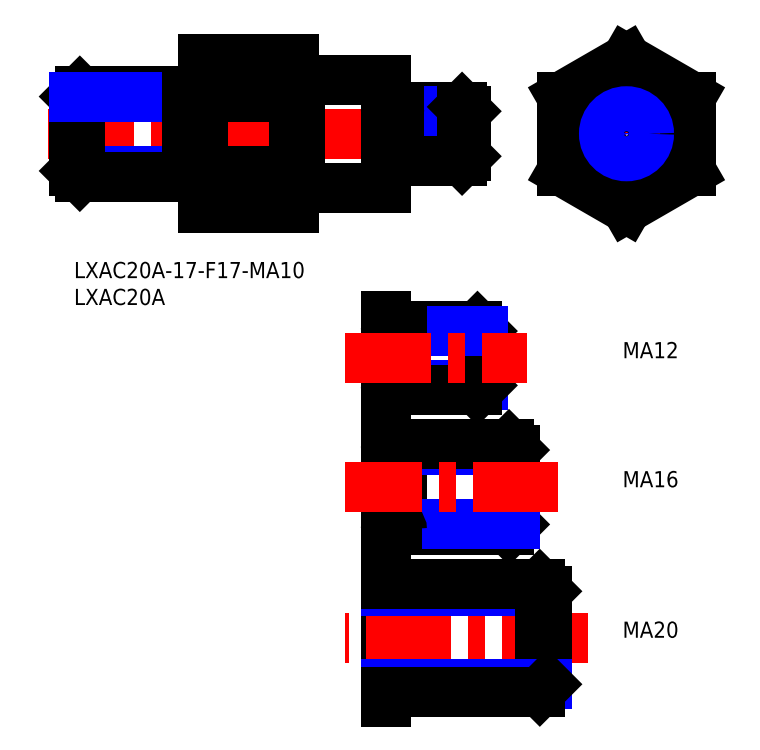
<metadata>
{"format":"dxf","ext":"dxf","renderer":"ezdxf+matplotlib","layout":"modelspace","background":"white","min_lineweight":24,"dpi":150}
</metadata>
<code>
0
SECTION
2
ENTITIES
0
INSERT
8
MSM_CONTINUOUS
2
*U12
10
0
20
0
30
0
0
INSERT
8
MSM_CONTINUOUS
2
*U13
10
0
20
0
30
0
0
LINE
8
MSM_CONTINUOUS
10
42
20
33.86
30
0
11
58
21
33.86
31
0
0
LINE
8
MSM_CENTER
10
-4.798
20
23.86
30
0
11
76.92
21
23.86
31
0
0
LINE
8
MSM_CONTINUOUS
10
41
20
37.71
30
0
11
41
21
10
31
0
0
LINE
8
MSM_CONTINUOUS
10
24
20
37.71
30
0
11
24
21
10
31
0
0
LINE
8
MSM_CONTINUOUS
10
58
20
33.86
30
0
11
58
21
13.86
31
0
0
CIRCLE
8
MSM_CONTINUOUS
10
102.8
20
23.86
30
0
40
10
0
LINE
8
MSM_CENTER
10
86.77
20
23.86
30
0
11
118.8
21
23.86
31
0
0
LINE
8
MSM_CENTER
10
102.8
20
39.86
30
0
11
102.8
21
7.854
31
0
0
LINE
8
MSM_CONTINUOUS
10
24
20
30.78
30
0
11
41
21
30.78
31
0
0
LINE
8
MSM_CONTINUOUS
10
41
20
37.71
30
0
11
24
21
37.71
31
0
0
LINE
8
MSM_CONTINUOUS
10
41
20
10
30
0
11
24
21
10
31
0
0
LINE
8
MSM_CONTINUOUS
10
24
20
16.93
30
0
11
41
21
16.93
31
0
0
LINE
8
MSM_CONTINUOUS
10
114.8
20
30.78
30
0
11
114.8
21
16.93
31
0
0
LINE
8
MSM_CONTINUOUS
10
114.8
20
30.78
30
0
11
102.8
21
37.71
31
0
0
LINE
8
MSM_CONTINUOUS
10
114.8
20
16.93
30
0
11
102.8
21
10
31
0
0
LINE
8
MSM_CONTINUOUS
10
90.77
20
30.78
30
0
11
102.8
21
37.71
31
0
0
LINE
8
MSM_CONTINUOUS
10
90.77
20
30.78
30
0
11
90.77
21
16.93
31
0
0
LINE
8
MSM_CONTINUOUS
10
90.77
20
16.93
30
0
11
102.8
21
10
31
0
0
CIRCLE
8
MSM_CONTINUOUS
10
102.8
20
23.86
30
0
40
5
0
CIRCLE
8
MSM_NARROW
10
102.8
20
23.86
30
0
40
4.188
0
LINE
8
MSM_CONTINUOUS
10
42
20
33.86
30
0
11
42
21
13.86
31
0
0
LINE
8
MSM_CONTINUOUS
10
41
20
33.76
30
0
11
42
21
33.76
31
0
0
LINE
8
MSM_NARROW
10
60.5
20
19.67
30
0
11
73
21
19.67
31
0
0
LINE
8
MSM_CONTINUOUS
10
60.5
20
18.86
30
0
11
72.19
21
18.86
31
0
0
LINE
8
MSM_CONTINUOUS
10
60.5
20
28.86
30
0
11
72.19
21
28.86
31
0
0
LINE
8
MSM_NARROW
10
60.5
20
28.04
30
0
11
73
21
28.04
31
0
0
LINE
8
MSM_CONTINUOUS
10
73
20
19.67
30
0
11
73
21
28.04
31
0
0
LINE
8
MSM_CONTINUOUS
10
73
20
19.67
30
0
11
72.19
21
18.86
31
0
0
LINE
8
MSM_CONTINUOUS
10
72.19
20
18.86
30
0
11
72.19
21
28.86
31
0
0
LINE
8
MSM_CONTINUOUS
10
72.19
20
28.86
30
0
11
73
21
28.04
31
0
0
LINE
8
MSM_CONTINUOUS
10
60.5
20
28.86
30
0
11
60.5
21
18.86
31
0
0
LINE
8
MSM_CONTINUOUS
10
58.6
20
28.01
30
0
11
59.9
21
28.01
31
0
0
LINE
8
MSM_CONTINUOUS
10
58.6
20
19.71
30
0
11
59.9
21
19.71
31
0
0
ARC
8
MSM_CONTINUOUS
10
59.9
20
19.11
30
0
40
0.6
50
0
51
90
0
ARC
8
MSM_CONTINUOUS
10
58.6
20
19.11
30
0
40
0.6
50
90
51
180
0
ARC
8
MSM_CONTINUOUS
10
59.9
20
28.61
30
0
40
0.6
50
270
51
0
0
ARC
8
MSM_CONTINUOUS
10
58.6
20
28.61
30
0
40
0.6
50
180
51
270
0
LINE
8
MSM_CONTINUOUS
10
42
20
13.86
30
0
11
58
21
13.86
31
0
0
LINE
8
MSM_CONTINUOUS
10
41
20
13.96
30
0
11
42
21
13.96
31
0
0
LINE
8
MSM_NARROW
10
21
20
16.94
30
0
11
0
21
16.94
31
0
0
LINE
8
MSM_CONTINUOUS
10
21
20
15.86
30
0
11
1.082
21
15.86
31
0
0
LINE
8
MSM_CONTINUOUS
10
0
20
30.77
30
0
11
0
21
16.94
31
0
0
LINE
8
MSM_CONTINUOUS
10
1.082
20
31.86
30
0
11
1.082
21
15.86
31
0
0
LINE
8
MSM_CONTINUOUS
10
1.082
20
15.86
30
0
11
0
21
16.94
31
0
0
LINE
8
MSM_CONTINUOUS
10
0
20
30.77
30
0
11
1.082
21
31.86
31
0
0
LINE
8
MSM_CONTINUOUS
10
21
20
31.86
30
0
11
1.082
21
31.86
31
0
0
LINE
8
MSM_NARROW
10
21
20
30.77
30
0
11
0
21
30.77
31
0
0
ARC
8
MSM_CONTINUOUS
10
22
20
15.96
30
0
40
1
50
90
51
180
0
ARC
8
MSM_CONTINUOUS
10
23
20
15.96
30
0
40
1
50
0
51
90
0
ARC
8
MSM_CONTINUOUS
10
22
20
31.76
30
0
40
1
50
180
51
270
0
ARC
8
MSM_CONTINUOUS
10
23
20
31.76
30
0
40
1
50
270
51
0
0
LINE
8
MSM_CONTINUOUS
10
22
20
16.96
30
0
11
23
21
16.96
31
0
0
LINE
8
MSM_CONTINUOUS
10
22
20
30.76
30
0
11
23
21
30.76
31
0
0
LINE
8
MSM_CONTINUOUS
10
21
20
31.86
30
0
11
21
21
15.86
31
0
0
LINE
8
MSM_CONTINUOUS
10
58
20
-81.9
30
0
11
58
21
-10
31
0
0
LINE
8
MSM_CENTER
10
95.58
20
-69.9
30
0
11
50.48
21
-69.9
31
0
0
LINE
8
MSM_CONTINUOUS
10
76
20
-12.85
30
0
11
76
21
-22.95
31
0
0
LINE
8
MSM_CONTINUOUS
10
76
20
-12.85
30
0
11
75.05
21
-11.9
31
0
0
LINE
8
MSM_NARROW
10
61
20
-22.95
30
0
11
76
21
-22.95
31
0
0
LINE
8
MSM_CONTINUOUS
10
61
20
-23.9
30
0
11
75.05
21
-23.9
31
0
0
LINE
8
MSM_CONTINUOUS
10
75.05
20
-11.9
30
0
11
75.05
21
-23.9
31
0
0
LINE
8
MSM_CONTINUOUS
10
75.05
20
-23.9
30
0
11
76
21
-22.95
31
0
0
LINE
8
MSM_CONTINUOUS
10
61
20
-11.9
30
0
11
75.05
21
-11.9
31
0
0
LINE
8
MSM_NARROW
10
61
20
-12.85
30
0
11
76
21
-12.85
31
0
0
LINE
8
MSM_CONTINUOUS
10
59
20
-13
30
0
11
60
21
-13
31
0
0
LINE
8
MSM_CONTINUOUS
10
61
20
-11.9
30
0
11
61
21
-23.9
31
0
0
ARC
8
MSM_CONTINUOUS
10
59
20
-12
30
0
40
1
50
180
51
270
0
ARC
8
MSM_CONTINUOUS
10
60
20
-12
30
0
40
1
50
270
51
0
0
ARC
8
MSM_CONTINUOUS
10
59
20
-23.8
30
0
40
1
50
90
51
180
0
ARC
8
MSM_CONTINUOUS
10
60
20
-23.8
30
0
40
1
50
1.628e-12
51
90
0
LINE
8
MSM_CONTINUOUS
10
59
20
-22.8
30
0
11
60
21
-22.8
31
0
0
LINE
8
MSM_CENTER
10
50.48
20
-17.9
30
0
11
84.33
21
-17.9
31
0
0
LINE
8
MSM_CONTINUOUS
10
61
20
-49.9
30
0
11
61
21
-33.9
31
0
0
LINE
8
MSM_NARROW
10
61
20
-34.98
30
0
11
82
21
-34.98
31
0
0
LINE
8
MSM_CONTINUOUS
10
61
20
-33.9
30
0
11
80.92
21
-33.9
31
0
0
LINE
8
MSM_CONTINUOUS
10
82
20
-48.82
30
0
11
82
21
-34.98
31
0
0
LINE
8
MSM_CONTINUOUS
10
80.92
20
-49.9
30
0
11
80.92
21
-33.9
31
0
0
LINE
8
MSM_CONTINUOUS
10
80.92
20
-33.9
30
0
11
82
21
-34.98
31
0
0
LINE
8
MSM_CONTINUOUS
10
82
20
-48.82
30
0
11
80.92
21
-49.9
31
0
0
LINE
8
MSM_CONTINUOUS
10
61
20
-49.9
30
0
11
80.92
21
-49.9
31
0
0
LINE
8
MSM_NARROW
10
61
20
-48.82
30
0
11
82
21
-48.82
31
0
0
LINE
8
MSM_CONTINUOUS
10
60
20
-35
30
0
11
59
21
-35
31
0
0
ARC
8
MSM_CONTINUOUS
10
60
20
-34
30
0
40
1
50
270
51
0
0
ARC
8
MSM_CONTINUOUS
10
59
20
-34
30
0
40
1
50
180
51
270
0
ARC
8
MSM_CONTINUOUS
10
60
20
-49.8
30
0
40
1
50
0
51
90
0
ARC
8
MSM_CONTINUOUS
10
59
20
-49.8
30
0
40
1
50
90
51
180
0
LINE
8
MSM_CONTINUOUS
10
60
20
-48.8
30
0
11
59
21
-48.8
31
0
0
LINE
8
MSM_CENTER
10
90.13
20
-41.9
30
0
11
50.48
21
-41.9
31
0
0
LINE
8
MSM_NARROW
10
58
20
-61.25
30
0
11
88
21
-61.25
31
0
0
LINE
8
MSM_CONTINUOUS
10
58
20
-59.9
30
0
11
86.65
21
-59.9
31
0
0
LINE
8
MSM_CONTINUOUS
10
88
20
-78.55
30
0
11
88
21
-61.25
31
0
0
LINE
8
MSM_CONTINUOUS
10
88
20
-61.25
30
0
11
86.65
21
-59.9
31
0
0
LINE
8
MSM_CONTINUOUS
10
86.65
20
-59.9
30
0
11
86.65
21
-79.9
31
0
0
LINE
8
MSM_NARROW
10
58
20
-78.55
30
0
11
88
21
-78.55
31
0
0
LINE
8
MSM_CONTINUOUS
10
58
20
-79.9
30
0
11
86.65
21
-79.9
31
0
0
LINE
8
MSM_CONTINUOUS
10
86.65
20
-79.9
30
0
11
88
21
-78.55
31
0
0
INSERT
8
MSM_CONTINUOUS
2
*U15
10
0
20
0
30
0
0
INSERT
8
MSM_CONTINUOUS
2
*U16
10
0
20
0
30
0
0
INSERT
8
MSM_CONTINUOUS
2
*U17
10
0
20
0
30
0
0
ENDSEC
0
EOF

</code>
